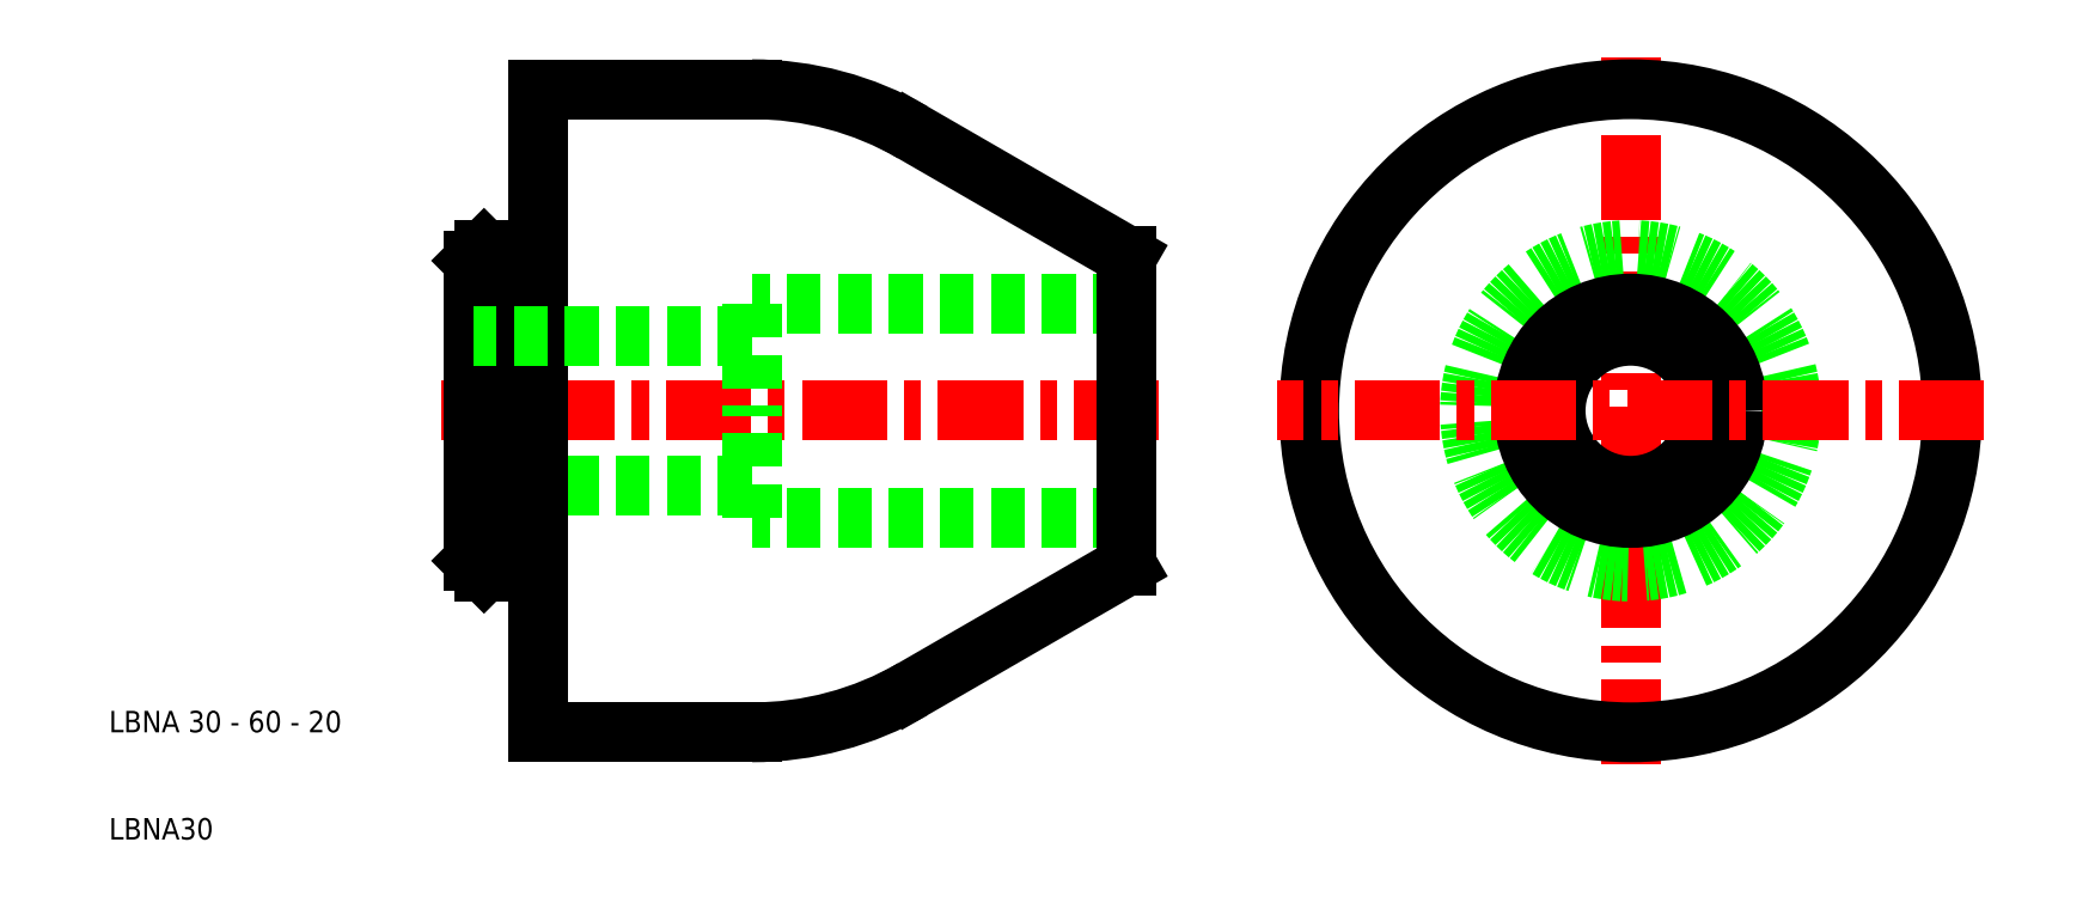
<metadata>
{"format":"dxf","ext":"dxf","renderer":"ezdxf+matplotlib","layout":"modelspace","background":"white","min_lineweight":24,"dpi":150}
</metadata>
<code>
0
SECTION
2
ENTITIES
0
LINE
8
CENTER
10
108
20
50
30
0
11
41
21
50
31
0
0
LINE
8
0
10
105
20
40
30
0
11
70
21
40
31
0
0
LINE
8
0
10
105
20
60
30
0
11
70
21
60
31
0
0
ARC
8
0
10
70
20
50
30
0
40
30
50
60
51
90
0
ARC
8
0
10
70
20
50
30
0
40
30
50
270
51
300
0
LINE
8
0
10
70
20
60
30
0
11
70
21
50
31
0
0
LINE
8
0
10
45
20
65
30
0
11
45
21
50
31
0
0
LINE
8
0
10
49.5
20
64
30
0
11
49.5
21
50
31
0
0
LINE
8
0
10
50
20
64
30
0
11
50
21
50
31
0
0
LINE
8
0
10
44
20
50
30
0
11
44
21
64
31
0
0
TEXT
8
0
10
10
20
10
30
0
40
2
1
LBNA30
0
TEXT
8
0
10
10
20
20
30
0
40
2
1
LBNA 30 - 60 - 20
0
LINE
8
0
10
70
20
43
30
0
11
44
21
43
31
0
0
LINE
8
0
10
45
20
35
30
0
11
49.5
21
35
31
0
0
LINE
8
0
10
45
20
35
30
0
11
45
21
50
31
0
0
LINE
8
0
10
44
20
50
30
0
11
44
21
36
31
0
0
LINE
8
0
10
44
20
36
30
0
11
45
21
35
31
0
0
LINE
8
0
10
50
20
36
30
0
11
50
21
20
31
0
0
LINE
8
0
10
50
20
20
30
0
11
70
21
20
31
0
0
LINE
8
0
10
50
20
36
30
0
11
50
21
50
31
0
0
LINE
8
0
10
49.5
20
36
30
0
11
49.5
21
50
31
0
0
LINE
8
0
10
49.5
20
35
30
0
11
49.5
21
36
31
0
0
LINE
8
0
10
49.5
20
36
30
0
11
50
21
36
31
0
0
LINE
8
0
10
70
20
40
30
0
11
70
21
50
31
0
0
LINE
8
0
10
70
20
57
30
0
11
44
21
57
31
0
0
LINE
8
0
10
45
20
65
30
0
11
49.5
21
65
31
0
0
LINE
8
0
10
44
20
64
30
0
11
45
21
65
31
0
0
LINE
8
0
10
50
20
64
30
0
11
50
21
80
31
0
0
LINE
8
0
10
49.5
20
65
30
0
11
49.5
21
64
31
0
0
LINE
8
0
10
49.5
20
64
30
0
11
50
21
64
31
0
0
LINE
8
0
10
50
20
80
30
0
11
70
21
80
31
0
0
LINE
8
CENTER
10
152
20
17
30
0
11
152
21
83
31
0
0
CIRCLE
8
0
10
152
20
50
30
0
40
15
0
LINE
8
0
10
105
20
64.43
30
0
11
105
21
50
31
0
0
CIRCLE
8
0
10
152
20
50
30
0
40
7
0
CIRCLE
8
0
10
152
20
50
30
0
40
10
0
CIRCLE
8
0
10
152
20
50
30
0
40
30
0
LINE
8
CENTER
10
185
20
50
30
0
11
119
21
50
31
0
0
LINE
8
0
10
85
20
24.02
30
0
11
105
21
35.57
31
0
0
LINE
8
0
10
105
20
35.57
30
0
11
105
21
50
31
0
0
LINE
8
0
10
85
20
75.98
30
0
11
105
21
64.43
31
0
0
ENDSEC
0
EOF

</code>
